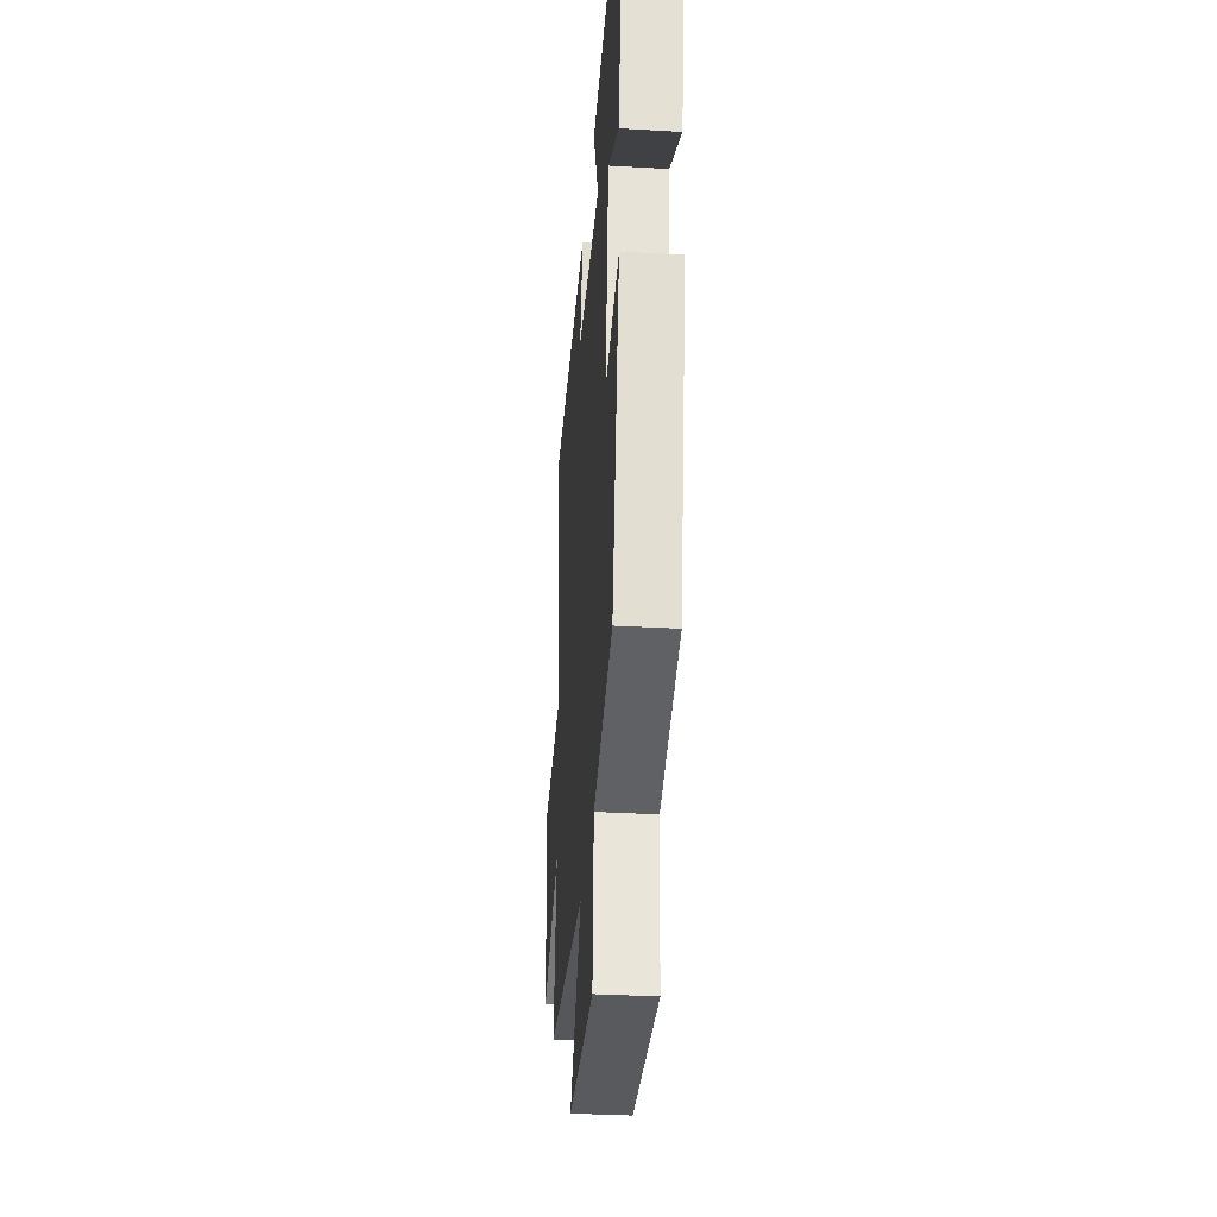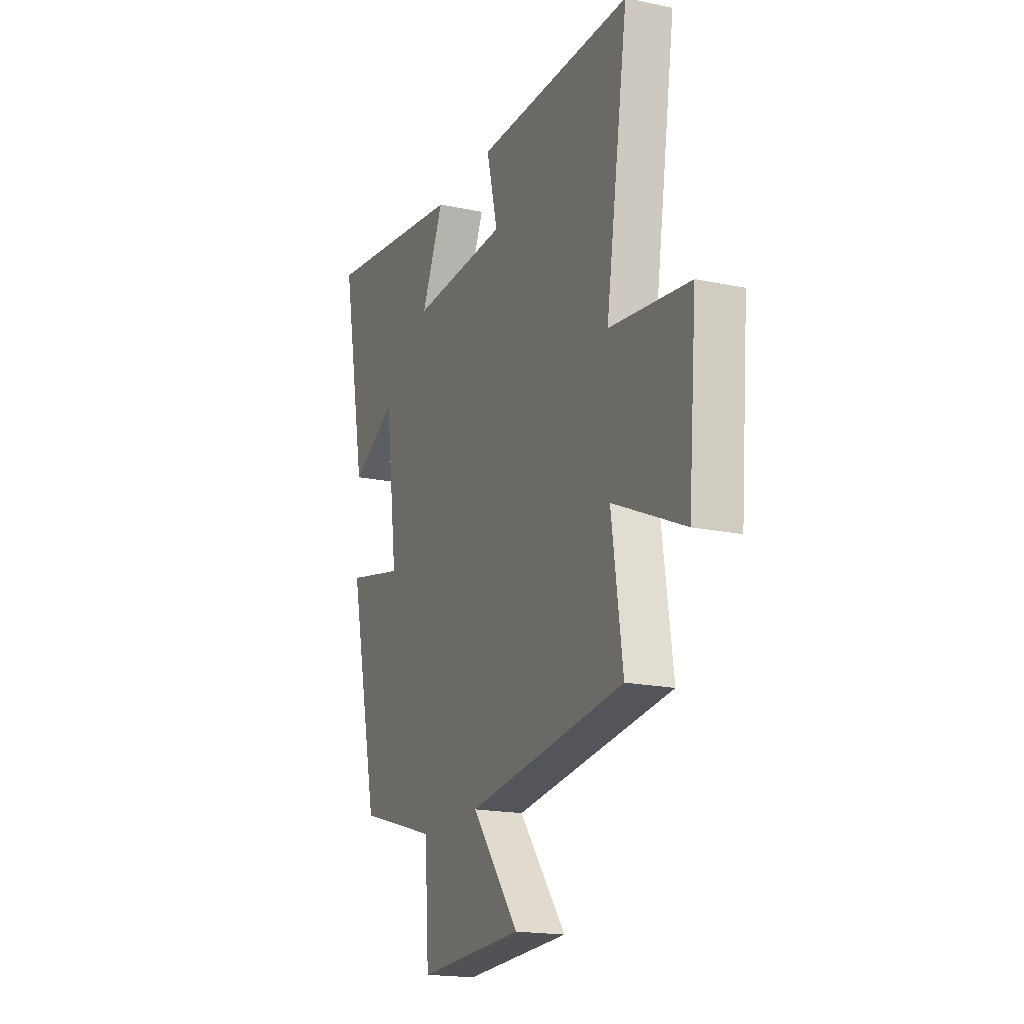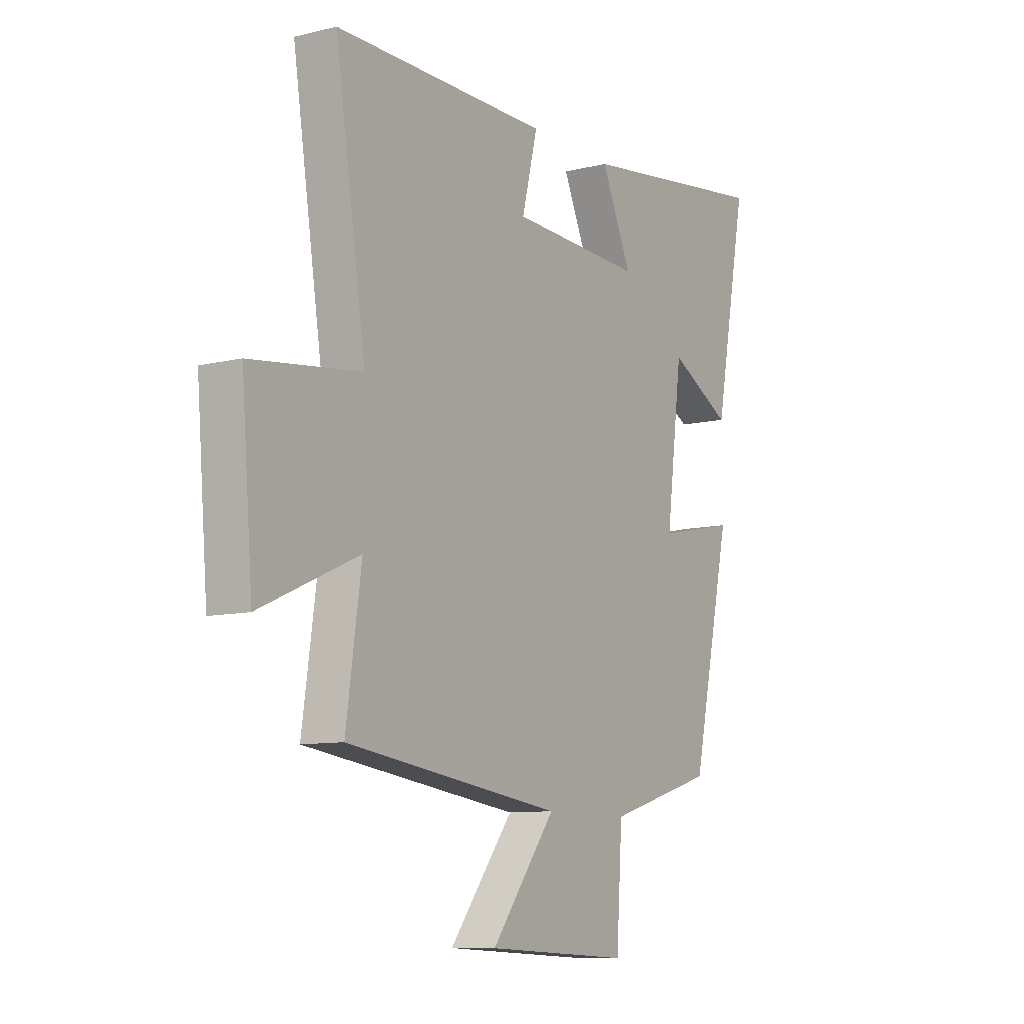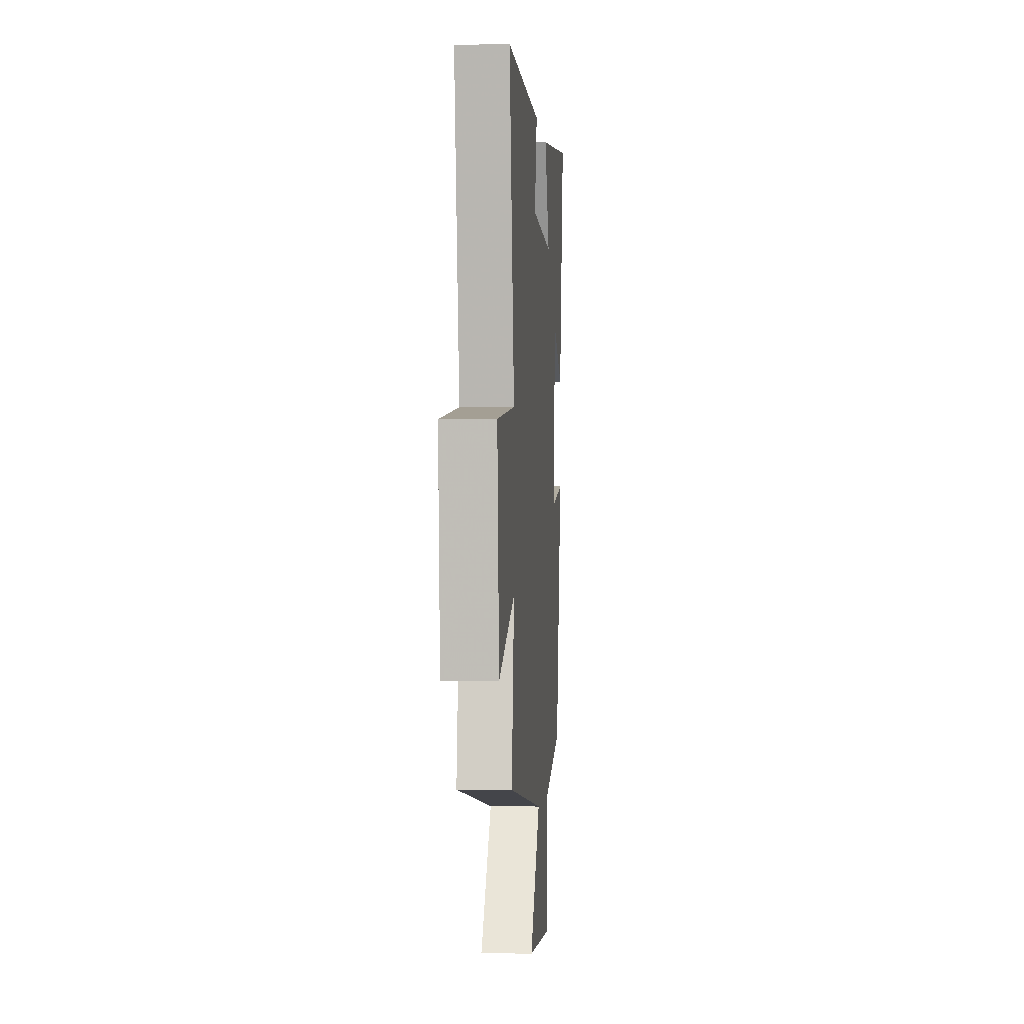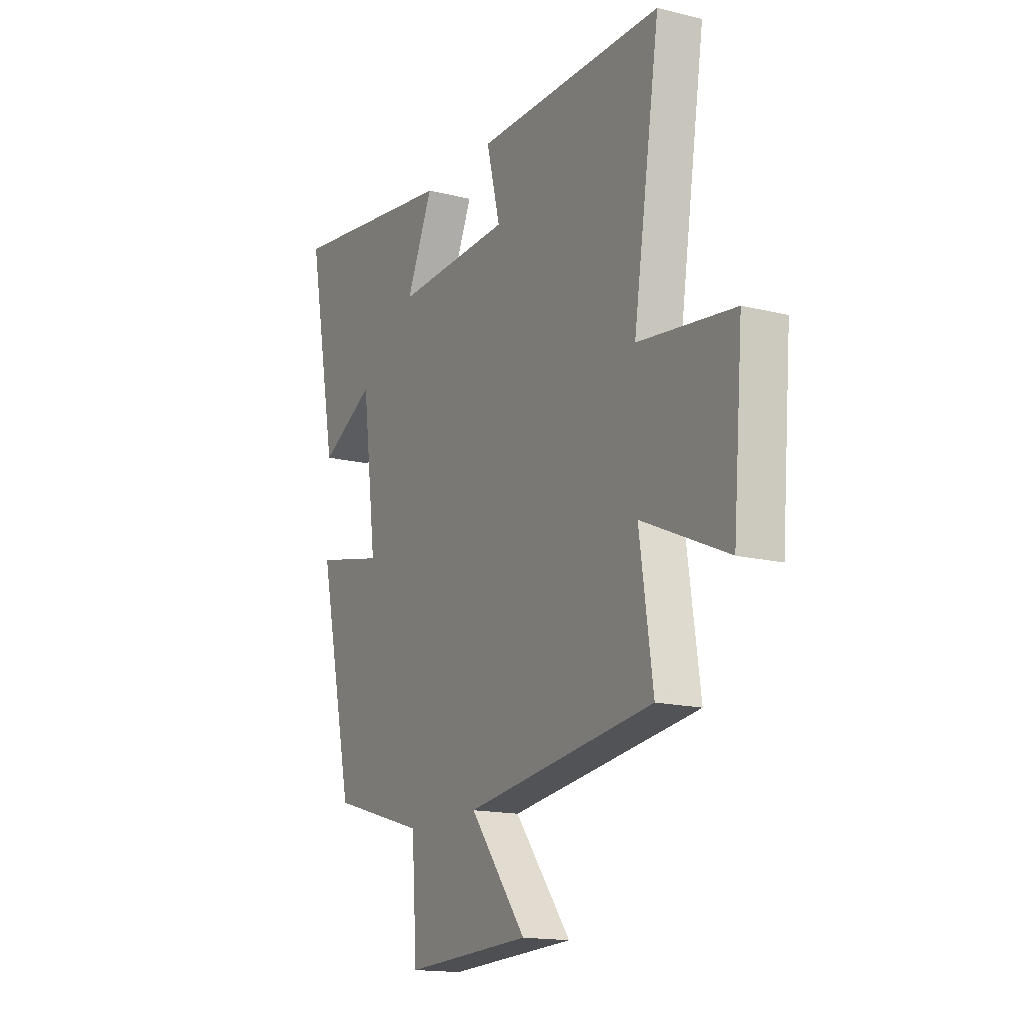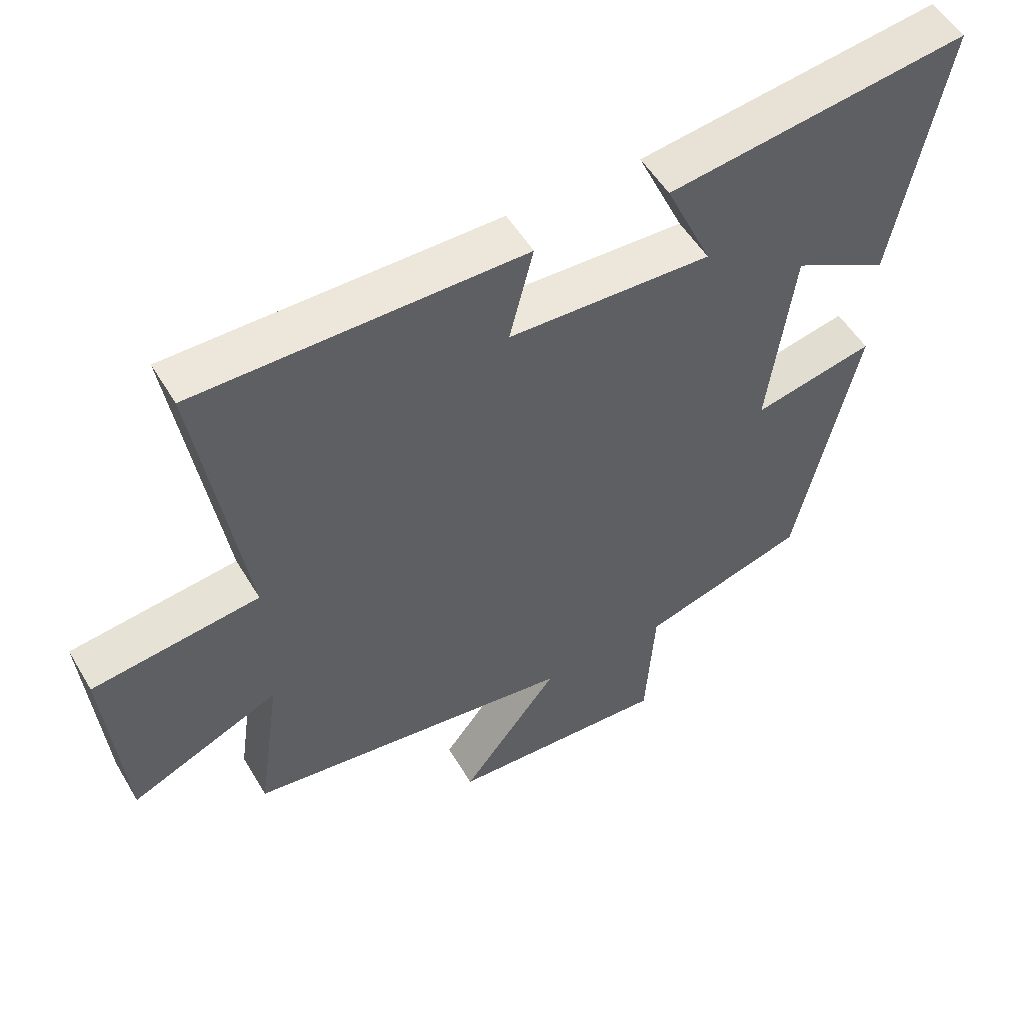
<metadata>
{"format":"obj","ext":"obj","renderer":"f3d","projection":"perspective","resolution":1024,"background":"white","views":[{"elev":-33.9,"azim":-94.5,"up":"+Z"},{"elev":-18.2,"azim":67.6,"up":"+Z"},{"elev":-9.7,"azim":122.5,"up":"+Z"},{"elev":-1.6,"azim":94.5,"up":"+Z"},{"elev":-15.7,"azim":62.3,"up":"+Z"},{"elev":52.8,"azim":149.9,"up":"+Z"}]}
</metadata>
<code>
v 0.535 0.07 -0.434
v 0.038 0.07 -0.5
v 0.186 0.07 -0.691
v -0.146 0.07 -0.707
v -0.16 0.07 -0.5
v -0.408 0.07 -0.427
v -0.5 0.07 -0.013
v -0.318 0.07 -0.052
v -0.356 0.07 0.24
v -0.5 0.07 0.163
v -0.577 0.07 0.562
v -0.124 0.07 0.5
v -0.194 0.07 0.345
v 0.112 0.07 0.357
v 0.076 0.07 0.5
v 0.57 0.07 0.5
v 0.5 0.07 0.05
v 0.752 0.07 0.018
v 0.726 0.07 -0.29
v 0.5 0.07 -0.19
v 0.535 0 -0.434
v 0.038 0 -0.5
v 0.186 0 -0.691
v -0.146 0 -0.707
v -0.16 0 -0.5
v -0.408 0 -0.427
v -0.5 0 -0.013
v -0.318 0 -0.052
v -0.356 0 0.24
v -0.5 0 0.163
v -0.577 0 0.562
v -0.124 0 0.5
v -0.194 0 0.345
v 0.112 0 0.357
v 0.076 0 0.5
v 0.57 0 0.5
v 0.5 0 0.05
v 0.752 0 0.018
v 0.726 0 -0.29
v 0.5 0 -0.19
f 17 18 19 20
f 14 15 16 17
f 13 14 17 20
f 11 12 13
f 10 11 13
f 9 10 13
f 20 1 2
f 13 20 2
f 9 13 2
f 8 9 2
f 7 8 2
f 6 7 2
f 5 6 2
f 2 3 4 5
f 40 39 38 37
f 37 36 35 34
f 40 37 34 33
f 33 32 31
f 33 31 30
f 33 30 29
f 22 21 40
f 22 40 33
f 22 33 29
f 22 29 28
f 22 28 27
f 22 27 26
f 22 26 25
f 25 24 23 22
f 1 21 22 2
f 2 22 23 3
f 3 23 24 4
f 4 24 25 5
f 5 25 26 6
f 6 26 27 7
f 7 27 28 8
f 8 28 29 9
f 9 29 30 10
f 10 30 31 11
f 11 31 32 12
f 12 32 33 13
f 13 33 34 14
f 14 34 35 15
f 15 35 36 16
f 16 36 37 17
f 17 37 38 18
f 18 38 39 19
f 19 39 40 20
f 20 40 21 1

</code>
